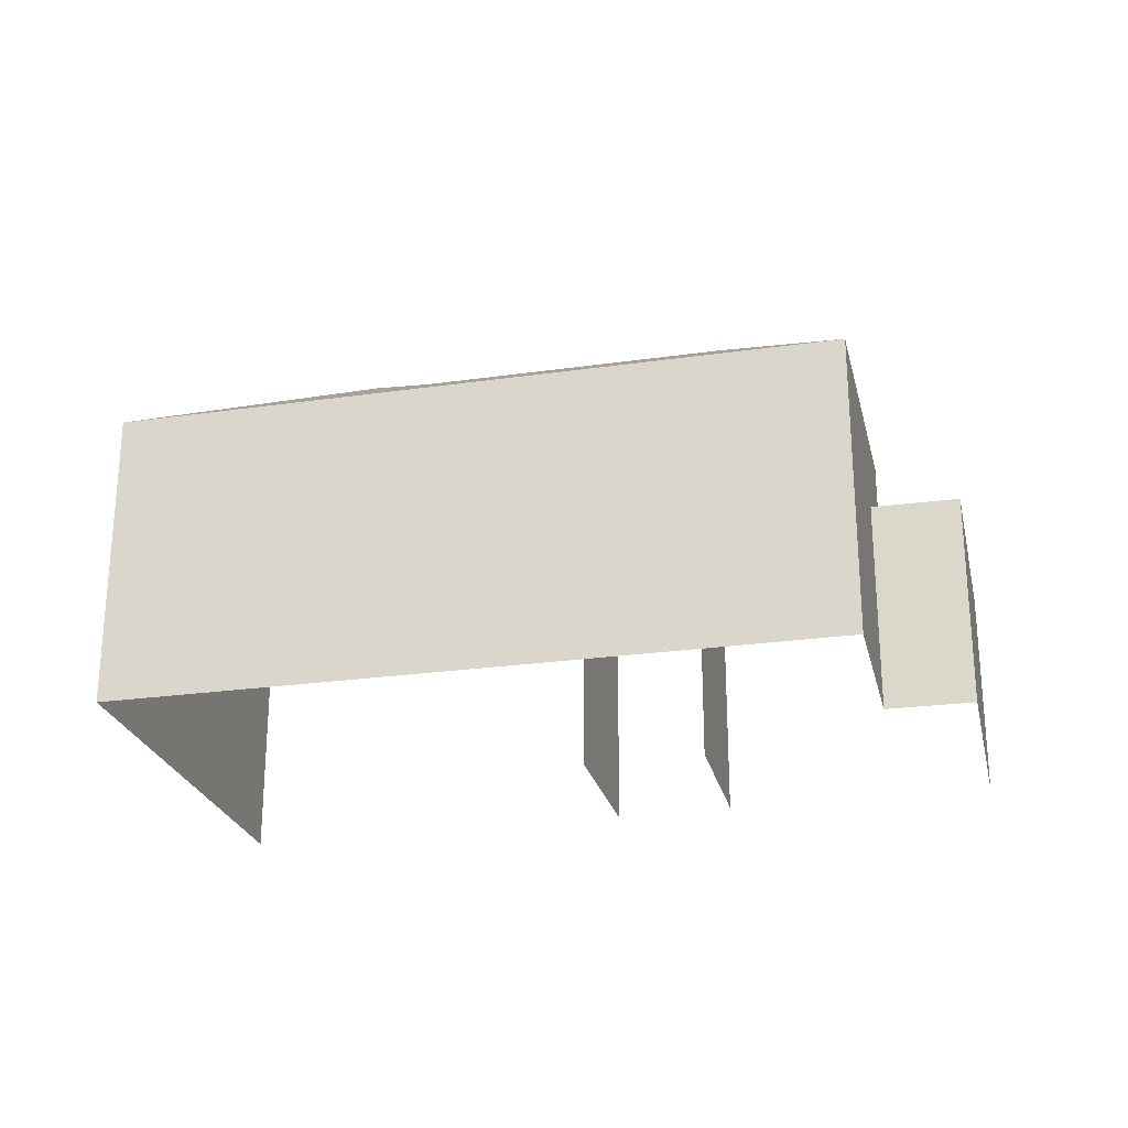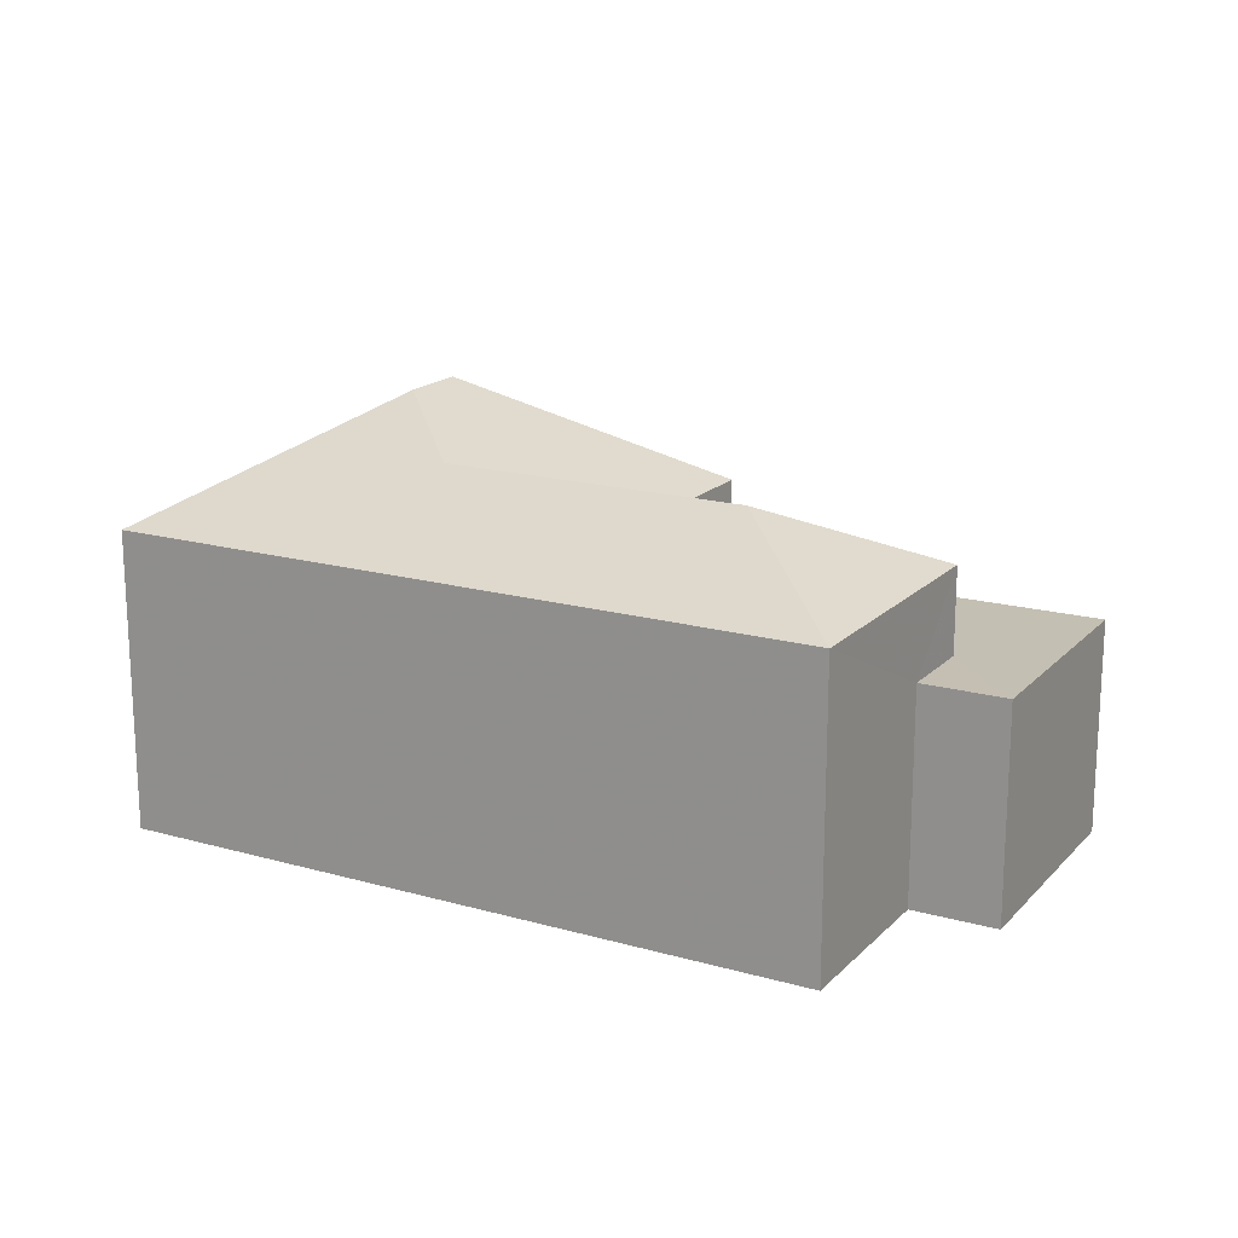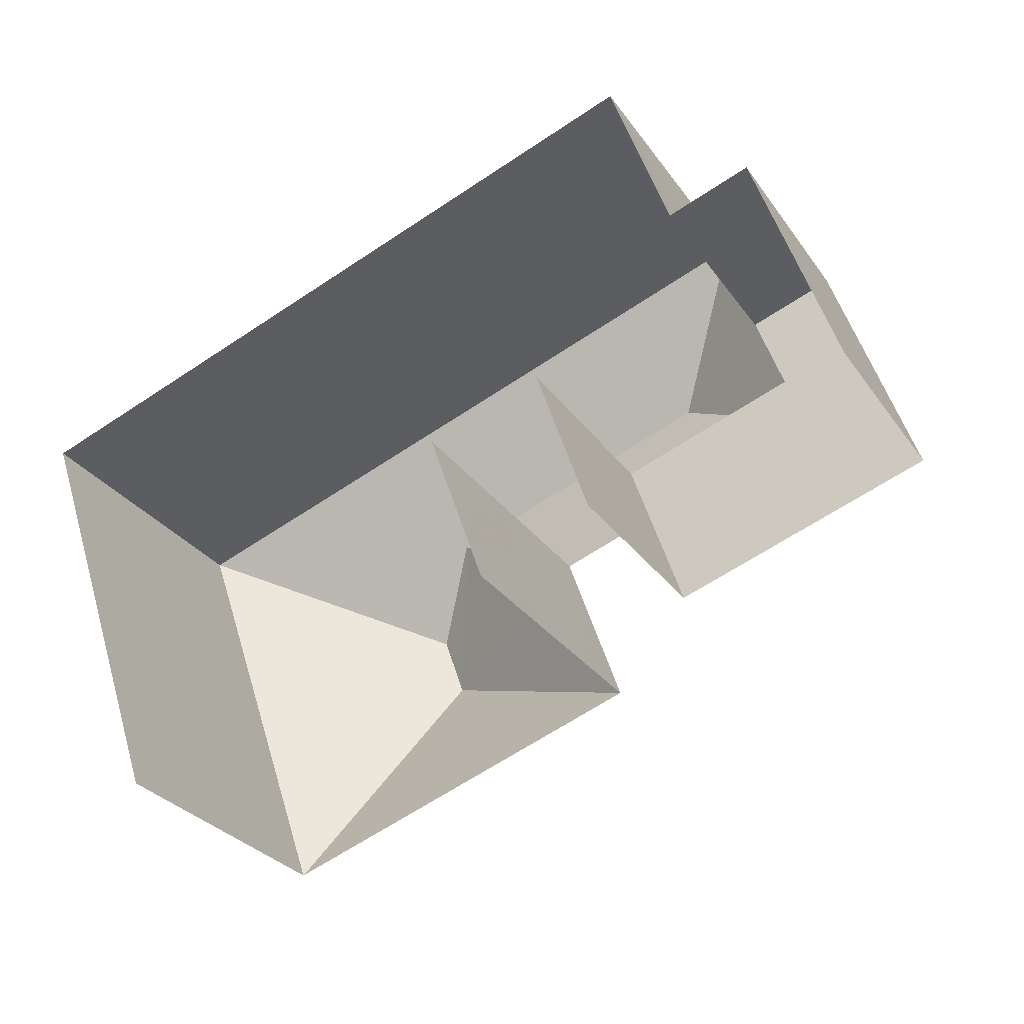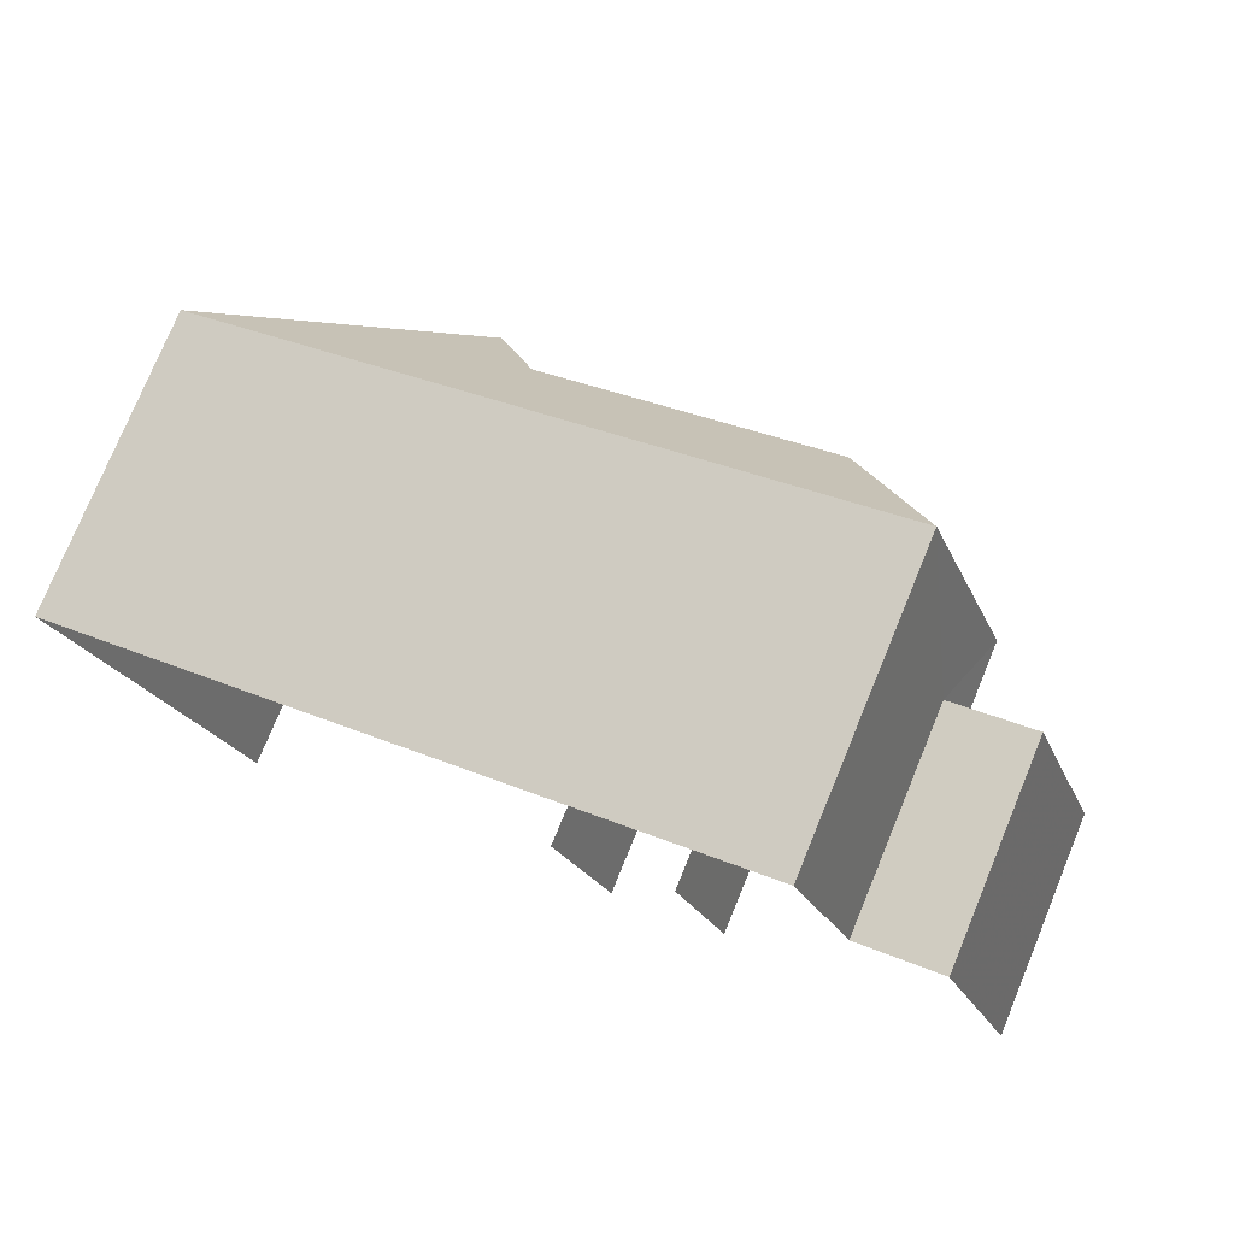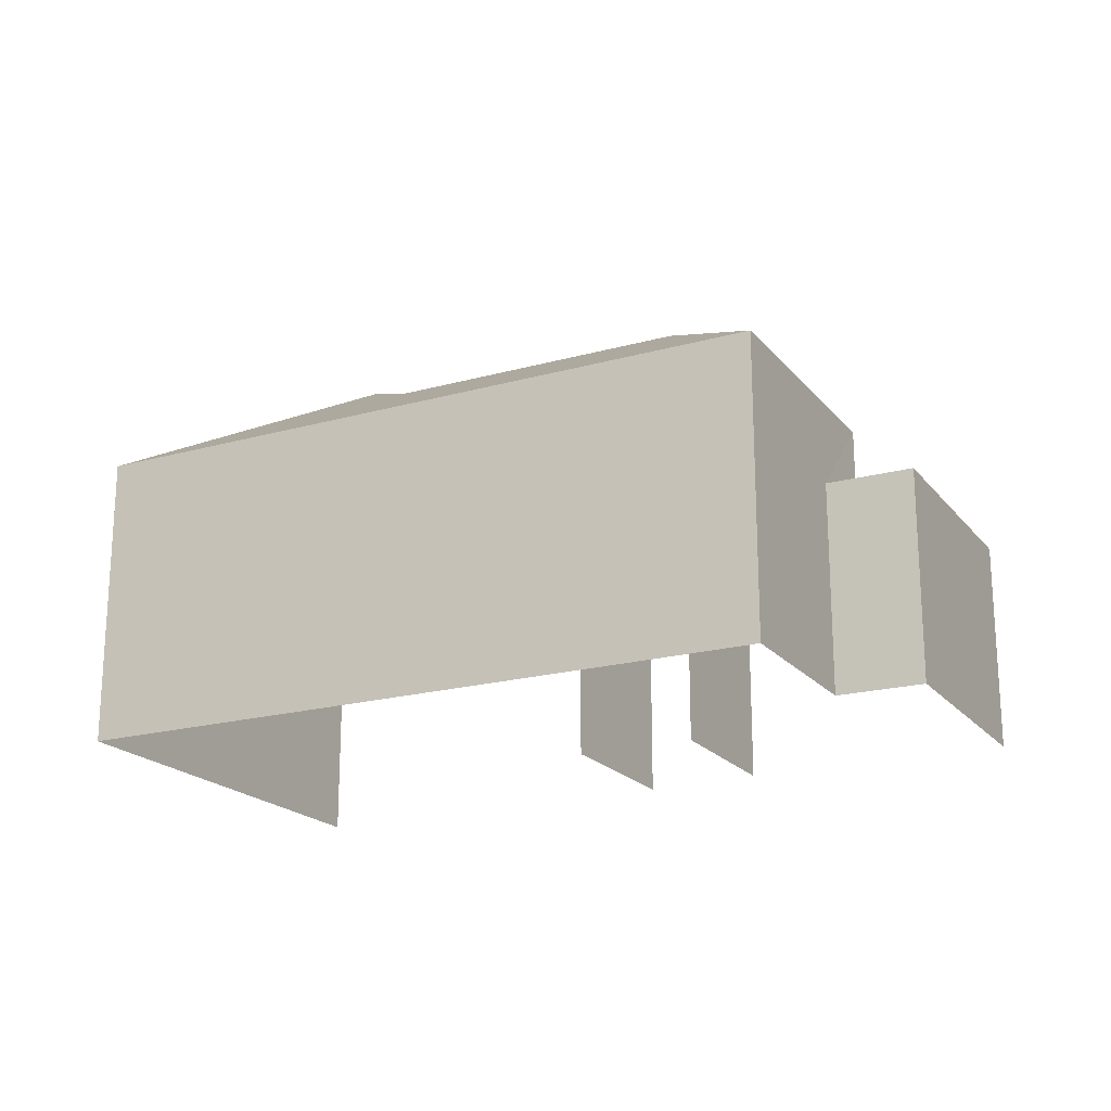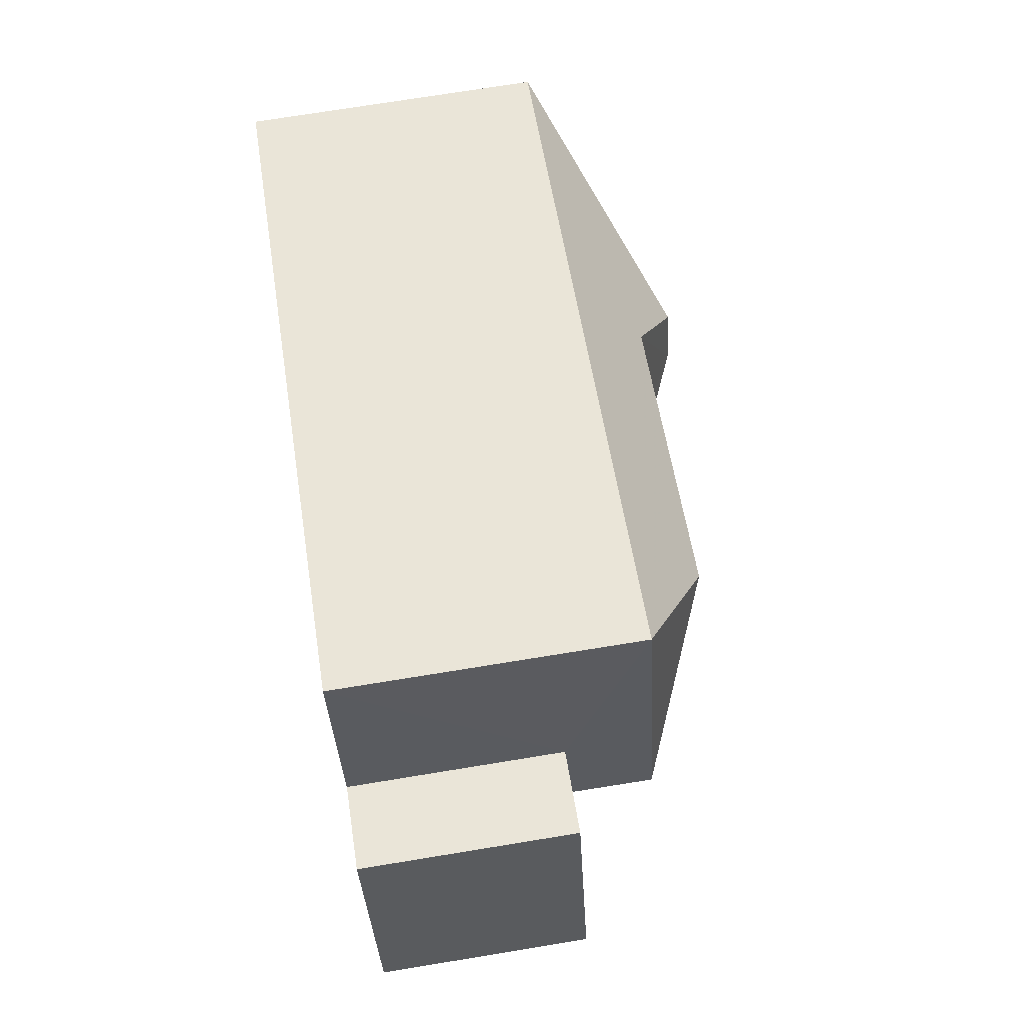
<metadata>
{"format":"obj","ext":"obj","renderer":"f3d","projection":"perspective","resolution":1024,"background":"white","views":[{"elev":-25.0,"azim":174.0,"up":"+Z"},{"elev":17.6,"azim":-169.9,"up":"+Z"},{"elev":-29.5,"azim":-151.6,"up":"+Y"},{"elev":77.1,"azim":-157.6,"up":"+Y"},{"elev":-19.7,"azim":-171.7,"up":"+Z"},{"elev":74.4,"azim":-99.2,"up":"+Y"}]}
</metadata>
<code>
v -2.246e+05 -1.281e+05 13.75
v -2.246e+05 -1.281e+05 13.75
v -2.246e+05 -1.281e+05 13.75
v -2.246e+05 -1.281e+05 13.75
v -2.246e+05 -1.281e+05 13.75
v -2.246e+05 -1.281e+05 13.75
v -2.246e+05 -1.281e+05 13.75
v -2.246e+05 -1.281e+05 13.75
v -2.246e+05 -1.281e+05 13.75
v -2.246e+05 -1.281e+05 13.75
v -2.246e+05 -1.281e+05 19.7
v -2.246e+05 -1.281e+05 22.04
v -2.246e+05 -1.281e+05 19.7
v -2.246e+05 -1.281e+05 19.7
v -2.246e+05 -1.281e+05 22.04
v -2.246e+05 -1.281e+05 21.14
v -2.246e+05 -1.281e+05 19.7
v -2.246e+05 -1.281e+05 18.01
v -2.246e+05 -1.281e+05 18.01
v -2.246e+05 -1.281e+05 18.01
v -2.246e+05 -1.281e+05 18.01
v -2.246e+05 -1.281e+05 18.01
v -2.246e+05 -1.281e+05 18.01
v -2.246e+05 -1.281e+05 21.14
v -2.246e+05 -1.281e+05 19.7
v -2.246e+05 -1.281e+05 19.7
f 1 2 3
f 4 3 5
f 6 7 8
f 5 2 9
f 8 9 10
f 6 8 10
f 8 5 9
f 3 2 5
f 20 3 4
f 18 20 4
f 13 7 6
f 11 13 6
f 5 8 22
f 8 17 22
f 22 25 19
f 22 17 25
f 11 12 13
f 11 14 15
f 12 11 15
f 15 16 12
f 12 17 13
f 12 16 17
f 18 19 20
f 20 19 21
f 18 22 19
f 21 19 23
f 24 25 17
f 16 24 17
f 24 26 25
f 14 26 16
f 26 24 16
f 15 14 16
f 5 18 4
f 5 22 18
f 9 23 26
f 26 23 25
f 9 2 23
f 25 23 19
f 26 10 9
f 26 14 10
f 14 6 10
f 14 11 6
f 20 1 3
f 20 21 1
f 17 8 7
f 13 17 7
f 23 1 21
f 23 2 1

</code>
